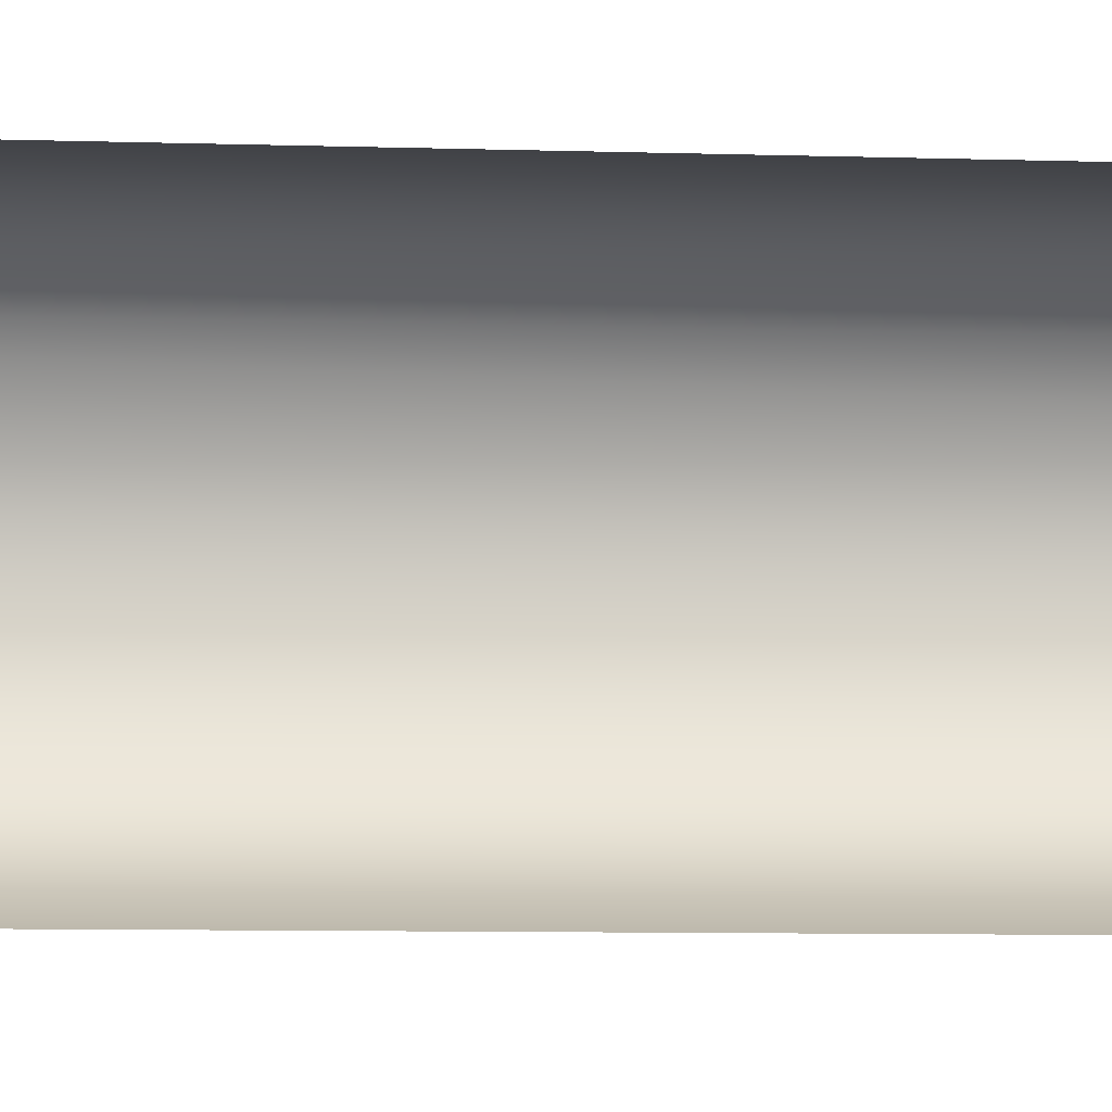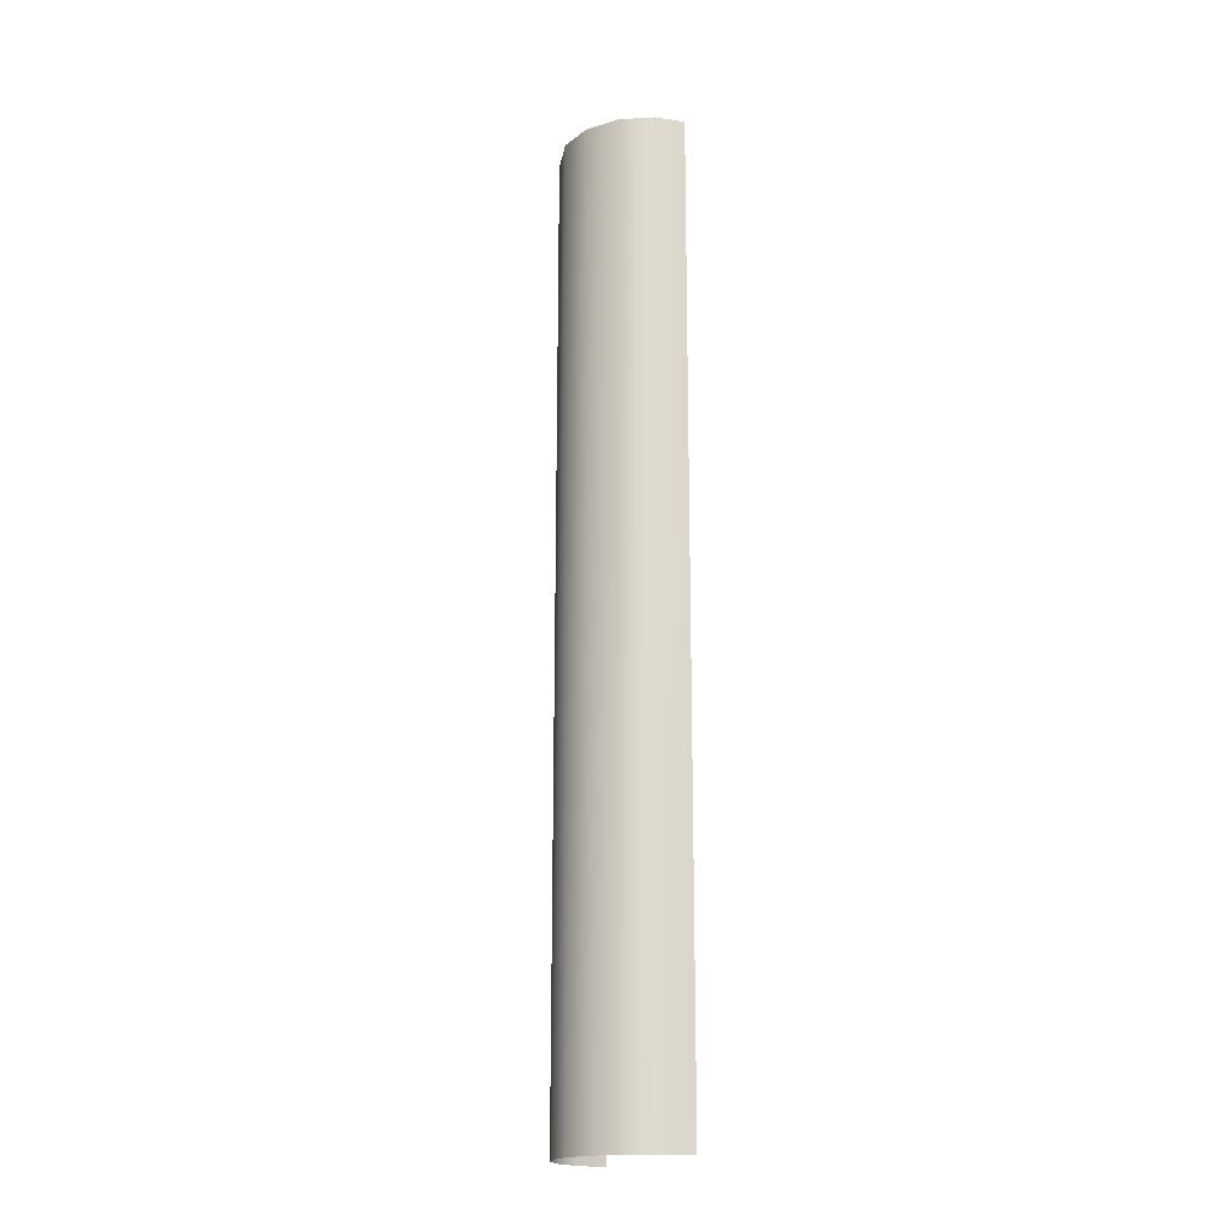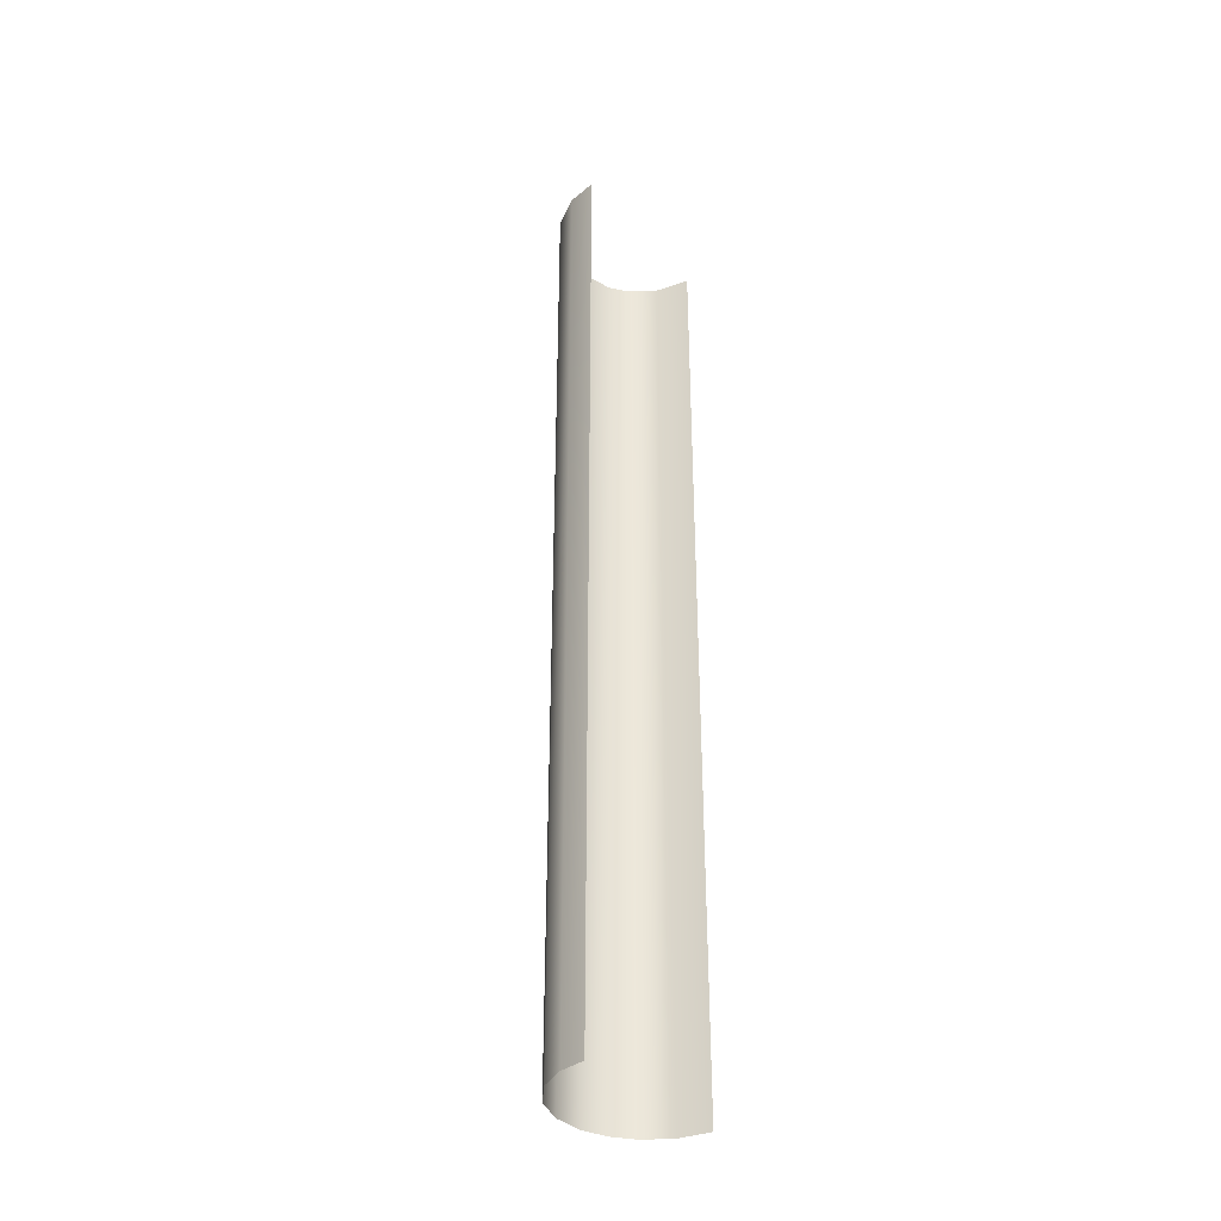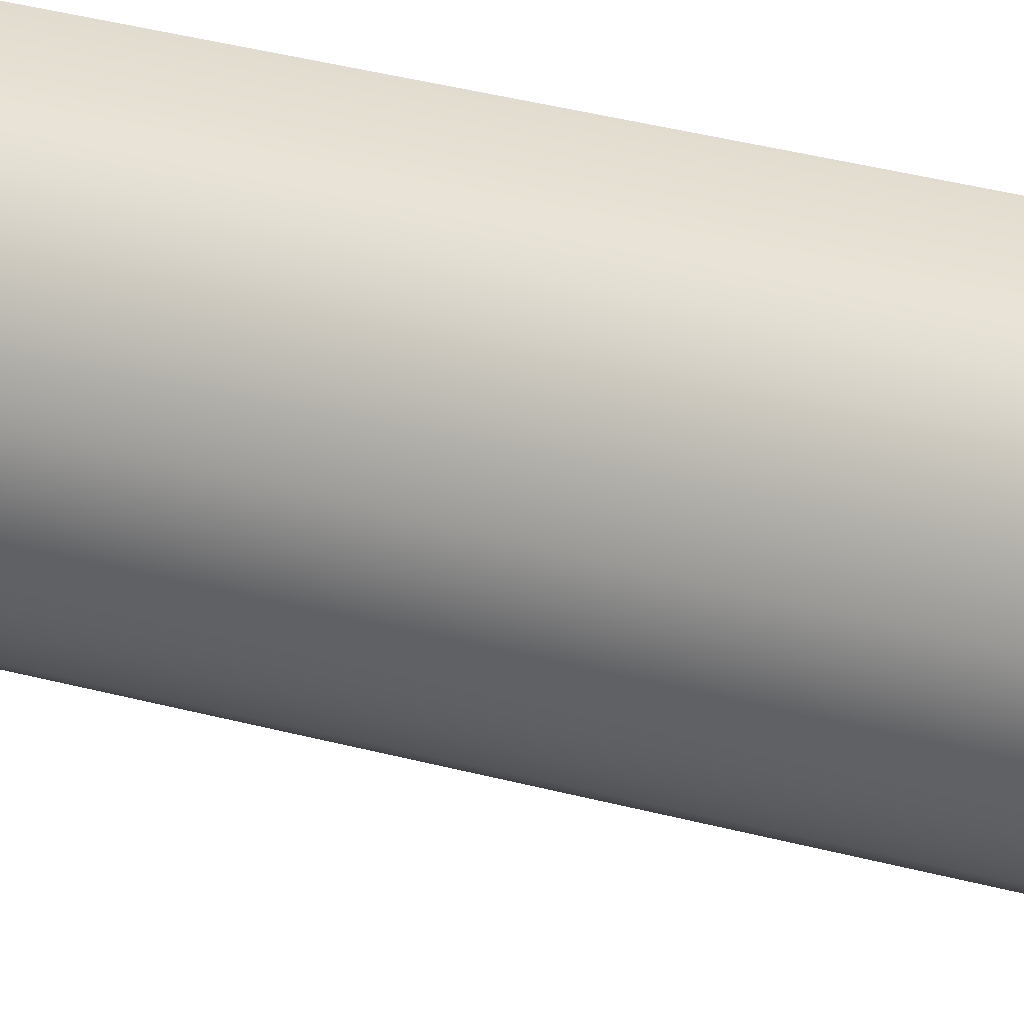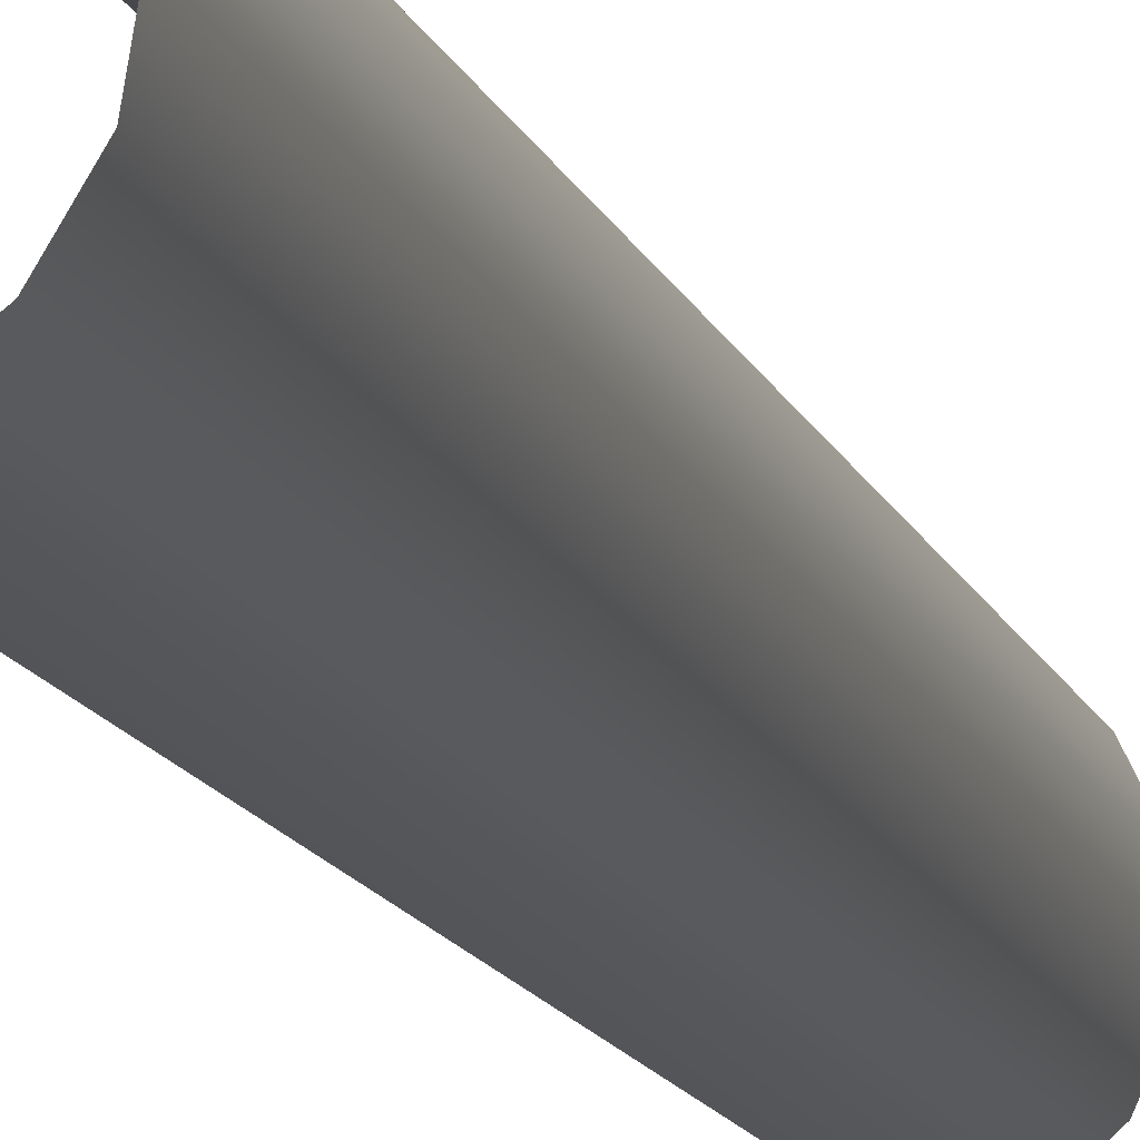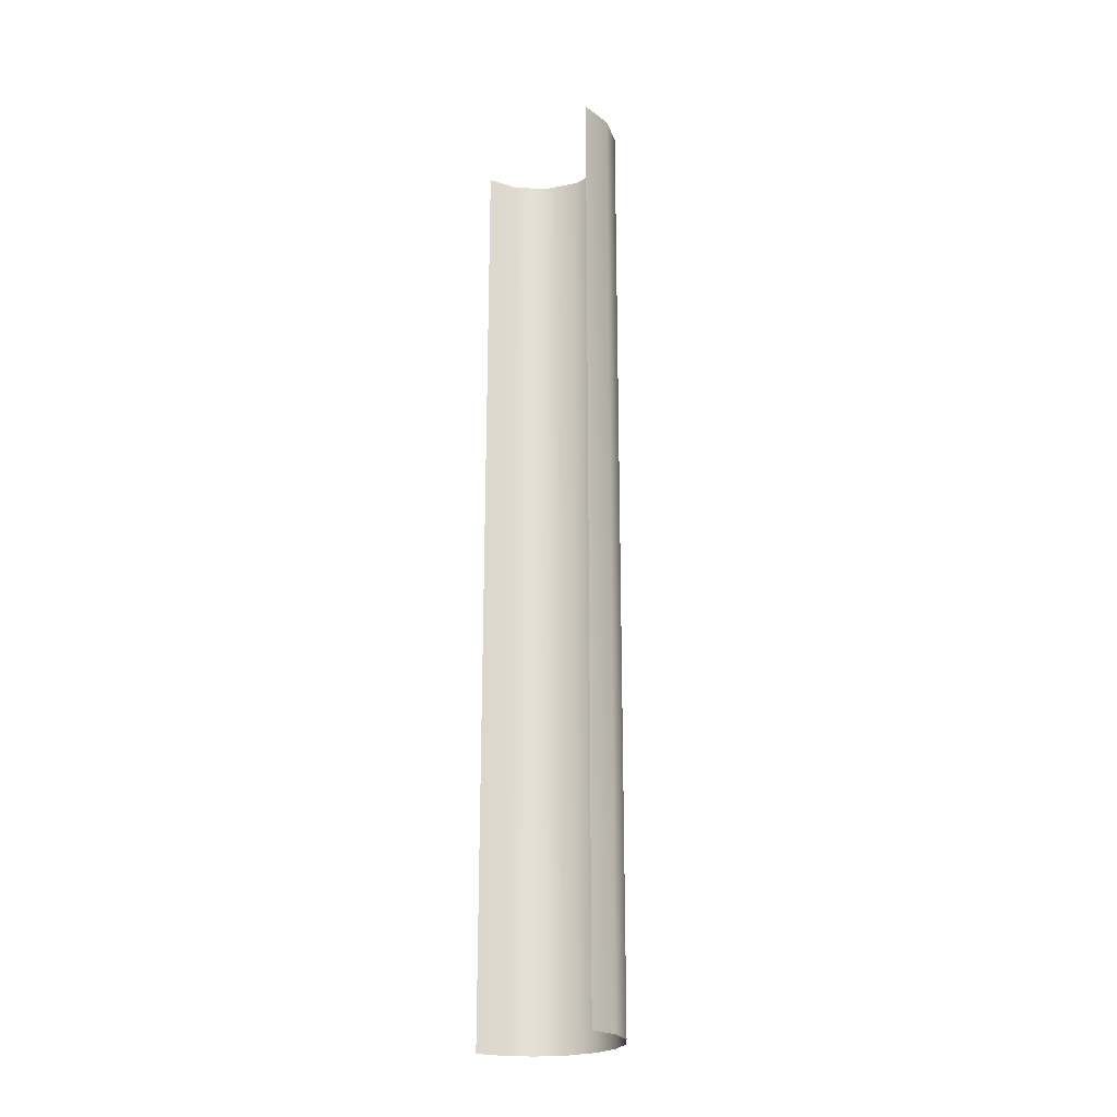
<metadata>
{"format":"obj","ext":"obj","renderer":"f3d","projection":"perspective","resolution":1024,"background":"white","views":[{"elev":-4.5,"azim":-99.1,"up":"+Z"},{"elev":-18.4,"azim":144.4,"up":"+Y"},{"elev":-36.4,"azim":-153.2,"up":"+Y"},{"elev":32.9,"azim":110.9,"up":"+Z"},{"elev":-12.2,"azim":14.1,"up":"+Z"},{"elev":-23.1,"azim":-47.8,"up":"+Y"}]}
</metadata>
<code>
o Group88/mesh104/mesh104-geometry#mesh104-geometry
v 0.2808 0.2552 -0.1574
v 0.2798 0.04446 -0.1543
v 0.2768 0.2552 -0.1493
v 0.2812 0.04446 -0.1608
v 0.2768 0.04446 -0.1493
v 0.2808 0.2552 -0.1652
v 0.2737 0.2552 -0.1464
v 0.28 0.04446 -0.1678
v 0.2724 0.04446 -0.1455
v 0.2775 0.2552 -0.1725
v 0.2672 0.2552 -0.1432
v 0.2764 0.04446 -0.1739
v 0.2663 0.04446 -0.143
v 0.2718 0.2552 -0.1775
v 0.2592 0.1498 -0.1429
v 0.2712 0.04446 -0.1779
v 0.2592 0.09714 -0.1429
v 0.2592 0.2025 -0.1429
v 0.2656 0.1498 -0.1798
v 0.2592 0.04446 -0.1429
v 0.2592 0.2552 -0.1429
v 0.2656 0.2025 -0.1798
v 0.2656 0.09714 -0.1798
v 0.2656 0.2552 -0.1798
v 0.2656 0.04446 -0.1798
f 1 2 3
f 3 2 1
f 4 2 1
f 1 2 4
f 2 5 3
f 3 5 2
f 6 4 1
f 1 4 6
f 3 5 7
f 7 5 3
f 8 4 6
f 6 4 8
f 7 5 9
f 9 5 7
f 10 8 6
f 6 8 10
f 7 9 11
f 11 9 7
f 12 8 10
f 10 8 12
f 11 9 13
f 13 9 11
f 14 12 10
f 10 12 14
f 11 13 15
f 15 13 11
f 14 16 12
f 12 16 14
f 15 13 17
f 17 13 15
f 11 15 18
f 18 15 11
f 14 19 16
f 16 19 14
f 17 13 20
f 20 13 17
f 11 18 21
f 21 18 11
f 14 22 19
f 19 22 14
f 19 23 16
f 16 23 19
f 24 22 14
f 14 22 24
f 23 25 16
f 16 25 23

</code>
